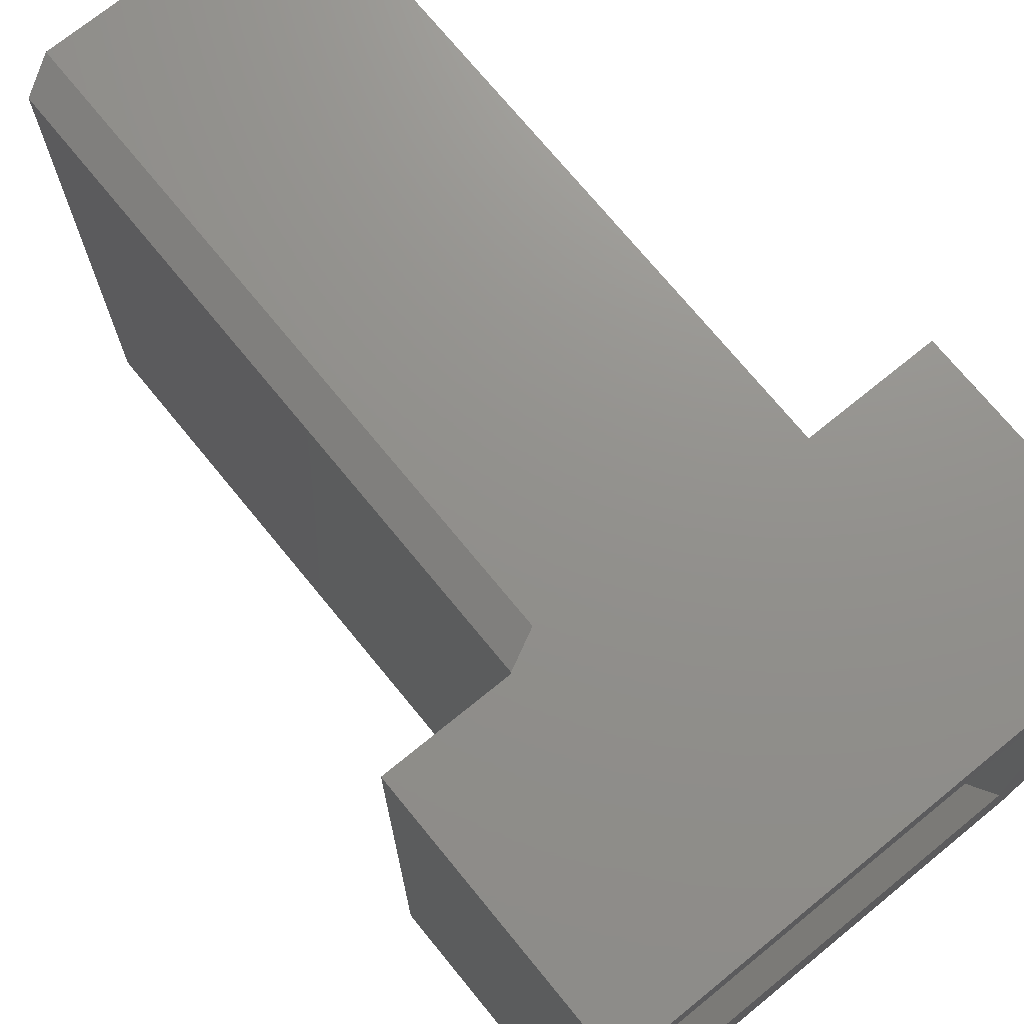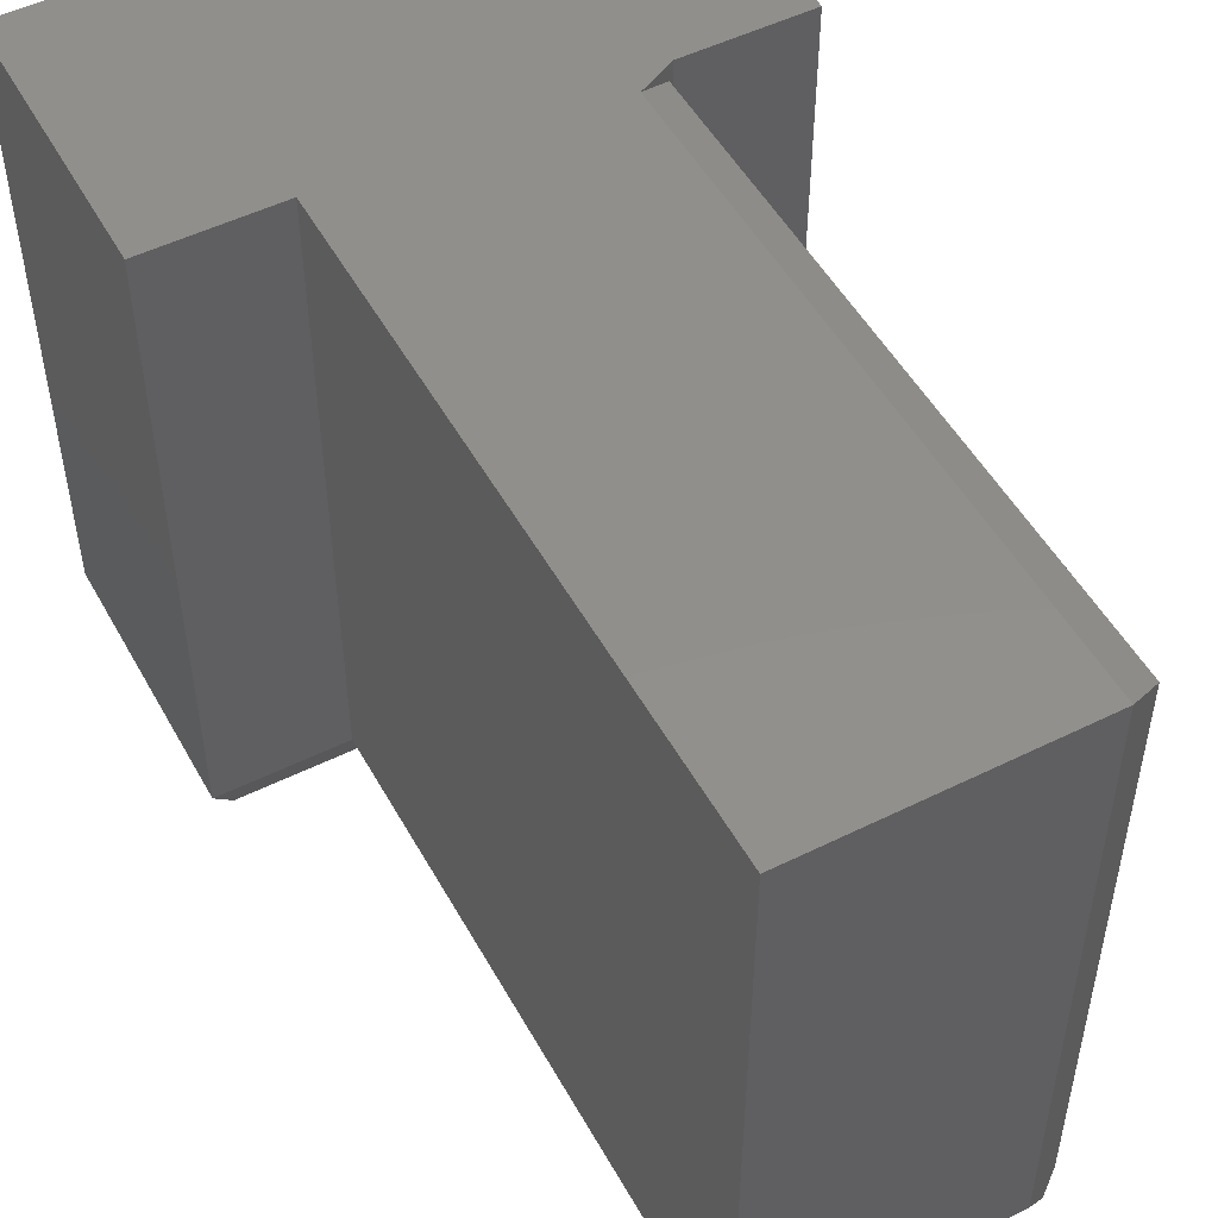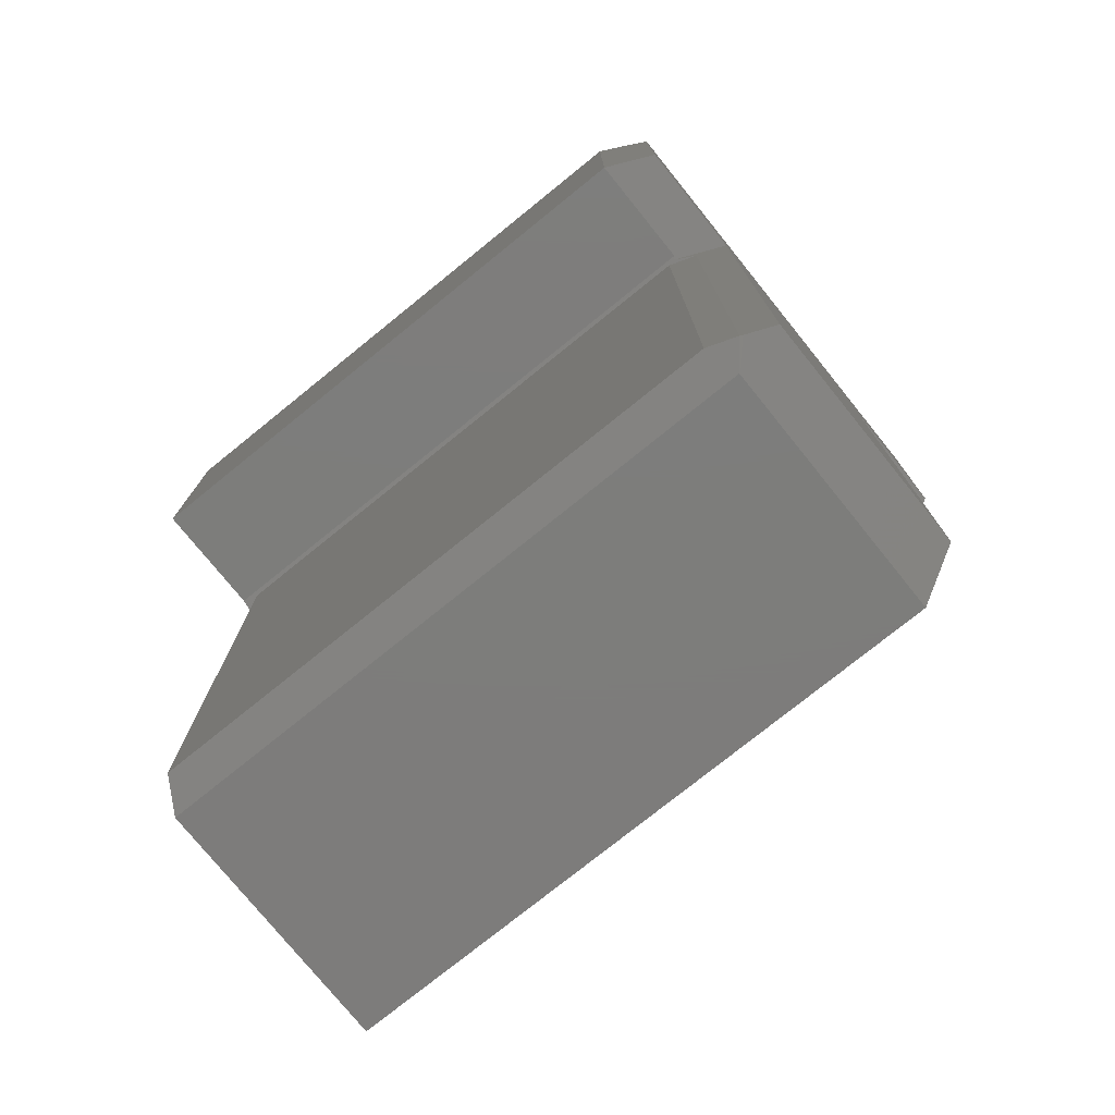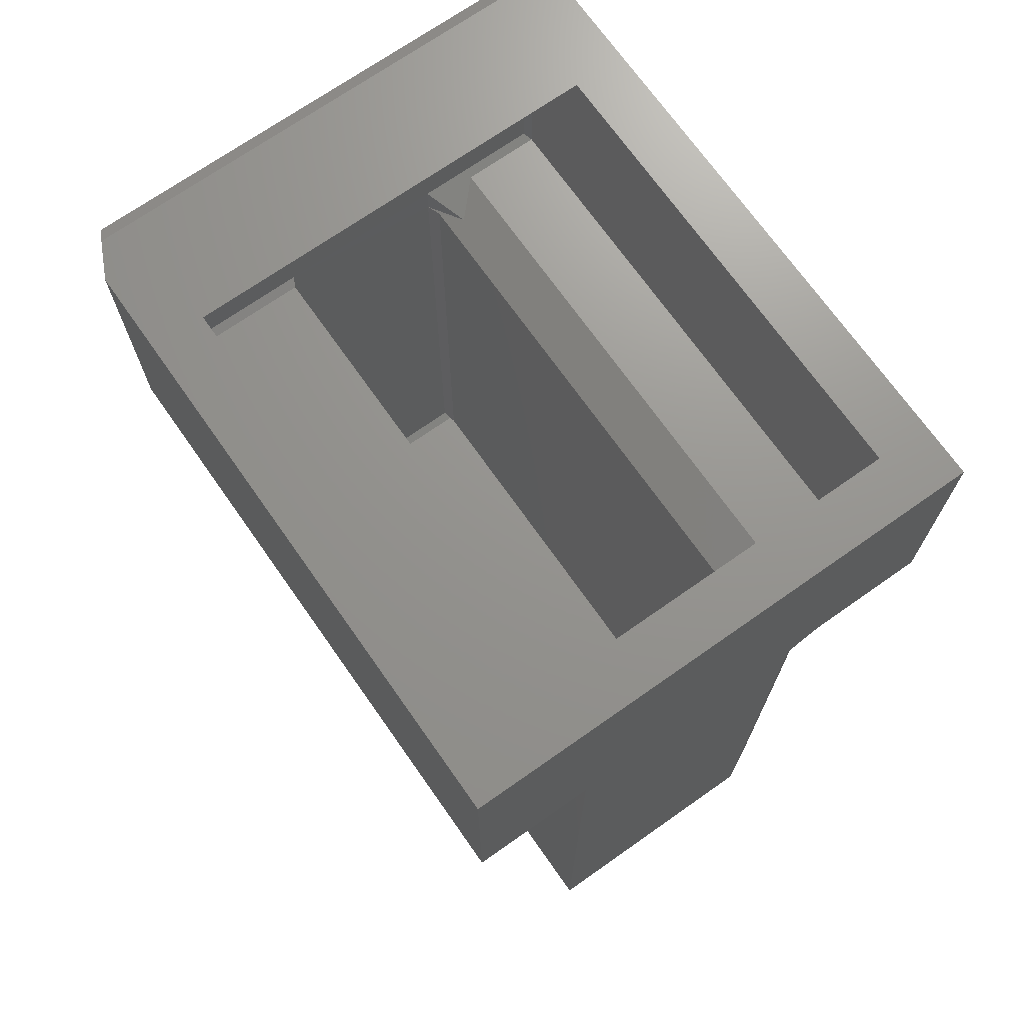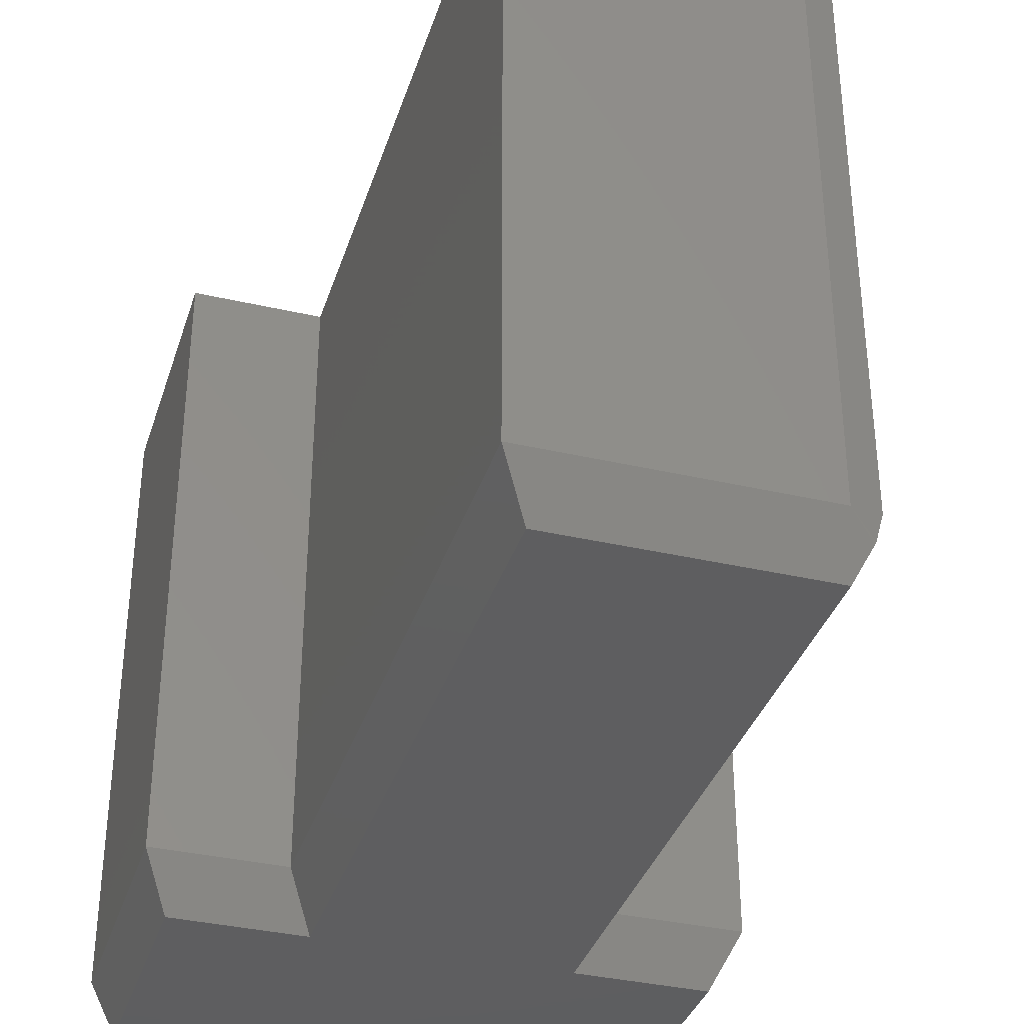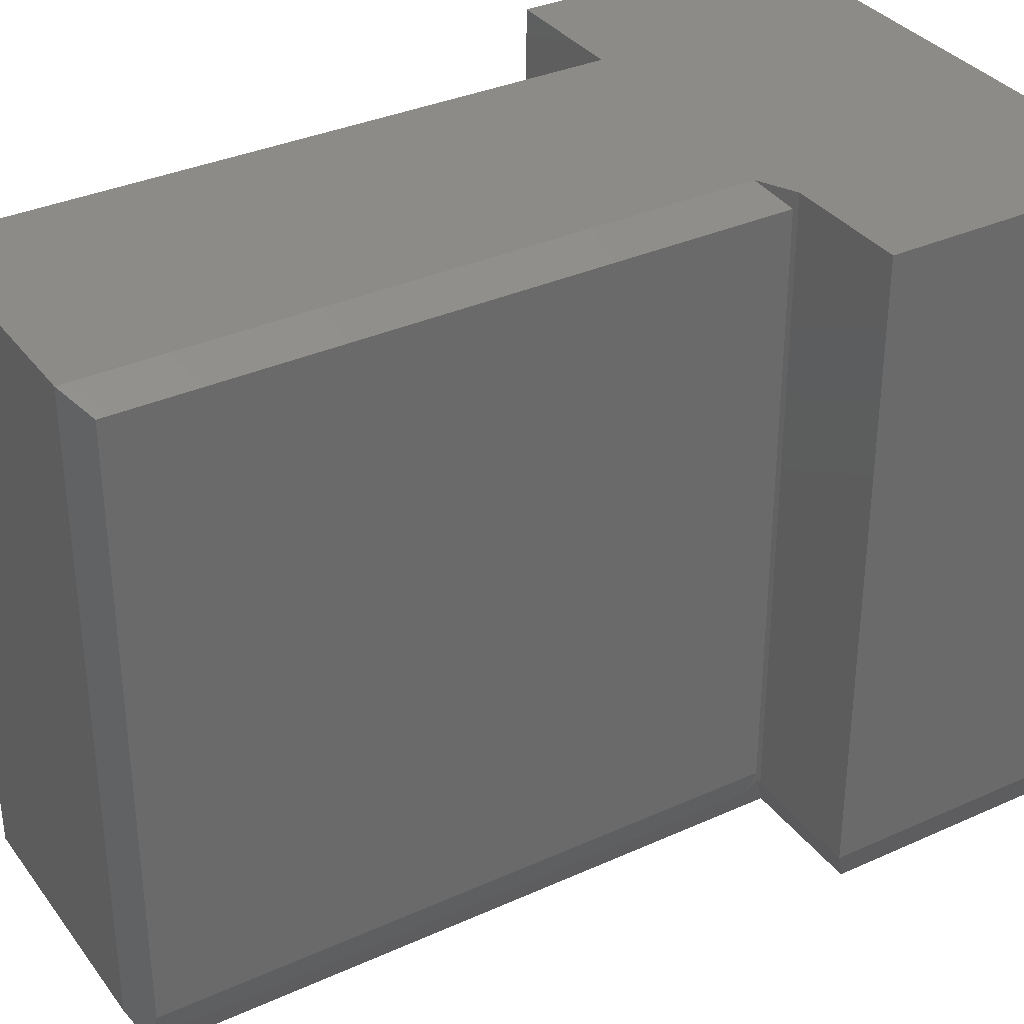
<metadata>
{"format":"stl","ext":"stl","renderer":"f3d","projection":"perspective","resolution":1024,"background":"white","views":[{"elev":72.2,"azim":140.8,"up":"+Z"},{"elev":51.0,"azim":-28.3,"up":"+Z"},{"elev":-76.4,"azim":128.9,"up":"+Y"},{"elev":70.9,"azim":-35.1,"up":"+Y"},{"elev":-35.9,"azim":-16.9,"up":"+Z"},{"elev":34.3,"azim":58.7,"up":"+Z"}]}
</metadata>
<code>
# stl→obj: 73 verts, 142 faces
v -0.2422 0.7547 0.02756
v 0.0004112 0.7547 -0.003689
v -0.2266 0.7547 -0.003689
v 0.0004112 0.7547 0.5547
v 0.0004112 0.7547 0.5078
v -0.2422 0.7547 0.5547
v -0.1953 0.7547 0.5078
v -0.1953 0.7547 0.1011
v 0.0004112 0.7547 0.1011
v 0.2203 0.7547 0.02756
v 0.2047 0.7547 -0.003689
v 0.1734 0.7547 0.1011
v 0.2203 0.7547 0.5547
v 0.1734 0.7547 0.5078
v -0.0875 0.5703 0.5078
v 0.1051 0.5703 0.5078
v 0.07387 0.5547 0.5078
v -0.1953 0.5703 0.5078
v 0.1734 0.5703 0.5078
v 0.06563 0.5506 0.5078
v 0.06563 0.03125 0.5078
v -0.0875 0.03125 0.5078
v -0.1953 0.7234 0.03863
v -0.1916 0.7197 0.03125
v 0.0004112 0.7197 0.03125
v 0.1734 0.7234 0.03863
v 0.1697 0.7197 0.03125
v 0.1734 0.5703 0.03863
v -0.1953 0.5703 0.03863
v 0.08494 0.5078 0.5547
v 0.08494 -0.01562 0.5547
v 0.1125 0.5216 0.5409
v 0.1125 -0.001844 0.5409
v 0.1044 -0.005895 0.01136
v 0.1044 0.5175 0.01136
v 0.1125 -0.001844 0.03662
v 0.1125 0.5216 0.03662
v 0.09091 0.545 -0.01562
v 0.1137 0.5222 0.03002
v 0.09091 0.005968 -0.01562
v 0.1032 -0.006328 0.008968
v 0.1162 0.5234 0.02756
v 0.1162 0.5234 0.5547
v 0.08494 -0.01562 0.02756
v -0.1344 -0.01562 0.02756
v -0.1344 -0.01562 0.5547
v -0.1128 0.005968 -0.01562
v -0.2206 0.545 -0.01562
v -0.2206 0.7487 -0.01562
v 0.0004112 0.7487 -0.01562
v 0.1987 0.7487 -0.01562
v 0.1987 0.545 -0.01562
v -0.1128 0.545 -0.01562
v 0.2203 0.5234 0.02756
v 0.2203 0.5234 0.5547
v -0.2422 0.5234 0.5547
v -0.1344 0.5234 0.5547
v -0.1344 0.5234 0.02756
v -0.2422 0.5234 0.02756
v 0.06563 0.03125 0.04395
v 0.06563 0.5506 0.04395
v 0.06392 0.03125 0.03863
v -0.0875 0.03125 0.03863
v -0.08381 0.03494 0.03125
v 0.06194 0.03494 0.03125
v 0.06159 0.5487 0.03136
v 0.07879 0.5571 0.06496
v 0.1051 0.5703 0.03863
v 0.06194 0.574 0.03125
v -0.1916 0.574 0.03125
v -0.08381 0.574 0.03125
v 0.1697 0.574 0.03125
v -0.0875 0.5703 0.03863
f 1 2 3
f 4 5 6
f 6 5 7
f 6 7 1
f 1 7 8
f 1 8 2
f 2 8 9
f 2 10 11
f 2 9 10
f 10 9 12
f 10 12 13
f 13 12 14
f 13 14 4
f 4 14 5
f 15 16 17
f 18 7 5
f 14 19 16
f 14 16 15
f 14 15 18
f 14 18 5
f 17 20 15
f 15 20 21
f 15 21 22
f 23 24 8
f 8 24 25
f 8 25 9
f 26 12 27
f 27 12 9
f 27 9 25
f 26 28 12
f 12 28 19
f 12 19 14
f 23 8 29
f 29 8 7
f 29 7 18
f 30 31 32
f 32 31 33
f 34 35 36
f 36 35 37
f 35 38 39
f 38 35 40
f 40 35 34
f 40 34 41
f 39 37 35
f 39 42 37
f 42 32 37
f 42 43 32
f 32 43 30
f 33 36 32
f 32 36 37
f 44 41 34
f 34 36 44
f 44 36 33
f 44 33 31
f 45 44 46
f 46 44 31
f 45 47 44
f 44 47 40
f 44 40 41
f 48 49 50
f 51 52 38
f 51 38 53
f 51 53 48
f 51 48 50
f 47 53 40
f 40 53 38
f 52 54 38
f 38 54 42
f 38 42 39
f 42 54 43
f 43 54 55
f 4 6 56
f 13 4 56
f 13 56 57
f 13 57 43
f 13 43 55
f 46 31 57
f 57 31 30
f 57 30 43
f 57 58 46
f 46 58 45
f 58 53 45
f 45 53 47
f 59 48 58
f 58 48 53
f 48 59 49
f 49 59 1
f 49 1 3
f 2 50 3
f 3 50 49
f 11 51 2
f 2 51 50
f 54 52 10
f 10 52 51
f 10 51 11
f 54 10 55
f 55 10 13
f 1 59 6
f 6 59 56
f 59 58 56
f 56 58 57
f 21 20 60
f 60 20 61
f 62 63 60
f 60 63 22
f 60 22 21
f 63 62 64
f 64 62 65
f 61 66 60
f 60 66 65
f 60 65 62
f 67 66 61
f 67 61 20
f 67 20 17
f 67 17 16
f 67 16 68
f 69 66 67
f 25 24 70
f 27 25 70
f 27 70 71
f 27 71 69
f 27 69 72
f 64 65 71
f 71 65 66
f 71 66 69
f 15 22 73
f 73 22 63
f 73 63 71
f 71 63 64
f 29 73 70
f 70 73 71
f 23 29 24
f 24 29 70
f 28 26 72
f 72 26 27
f 67 68 69
f 68 72 69
f 28 72 68
f 68 16 28
f 28 16 19
f 29 18 73
f 73 18 15

</code>
